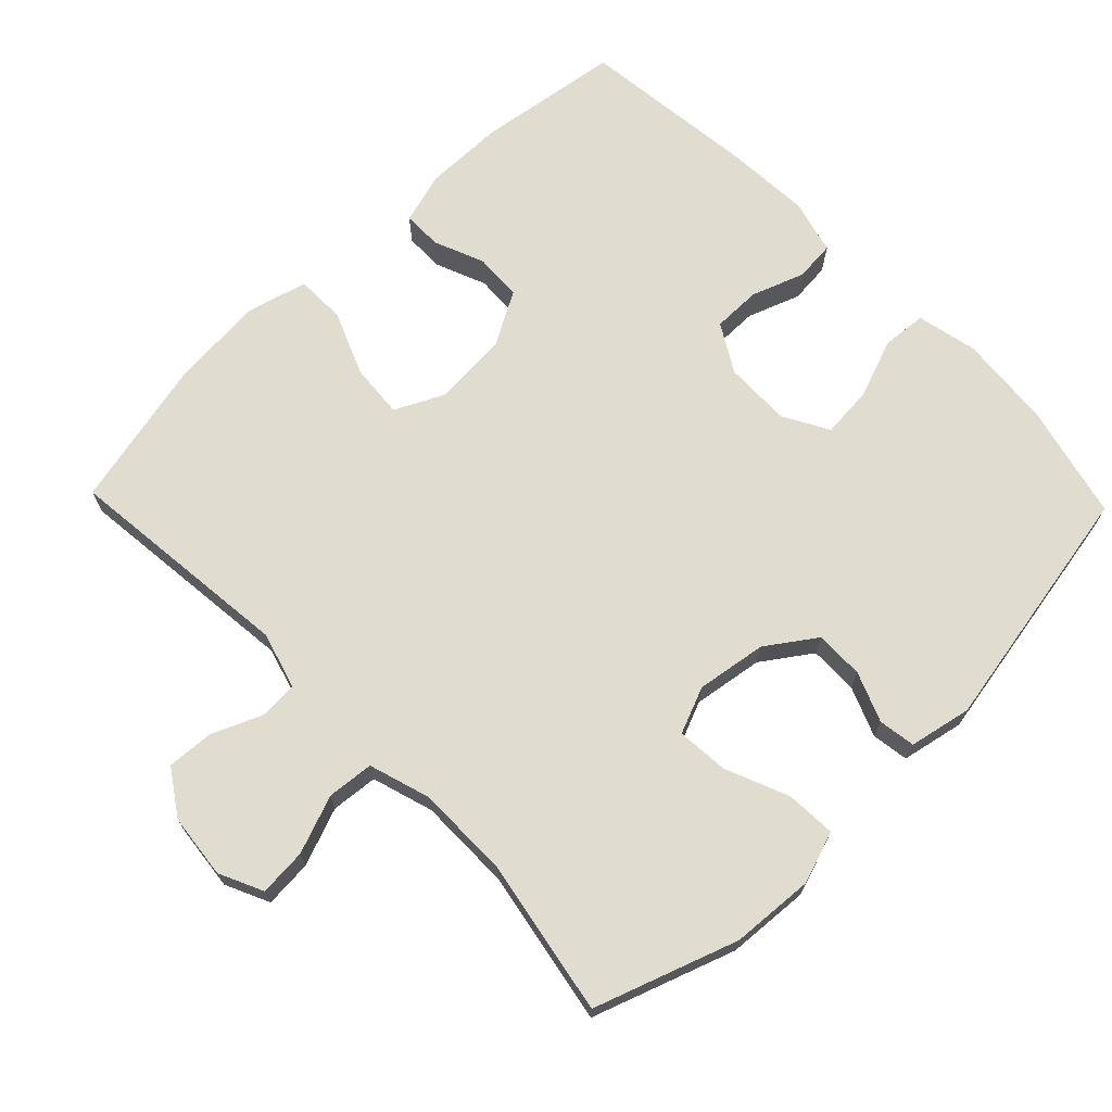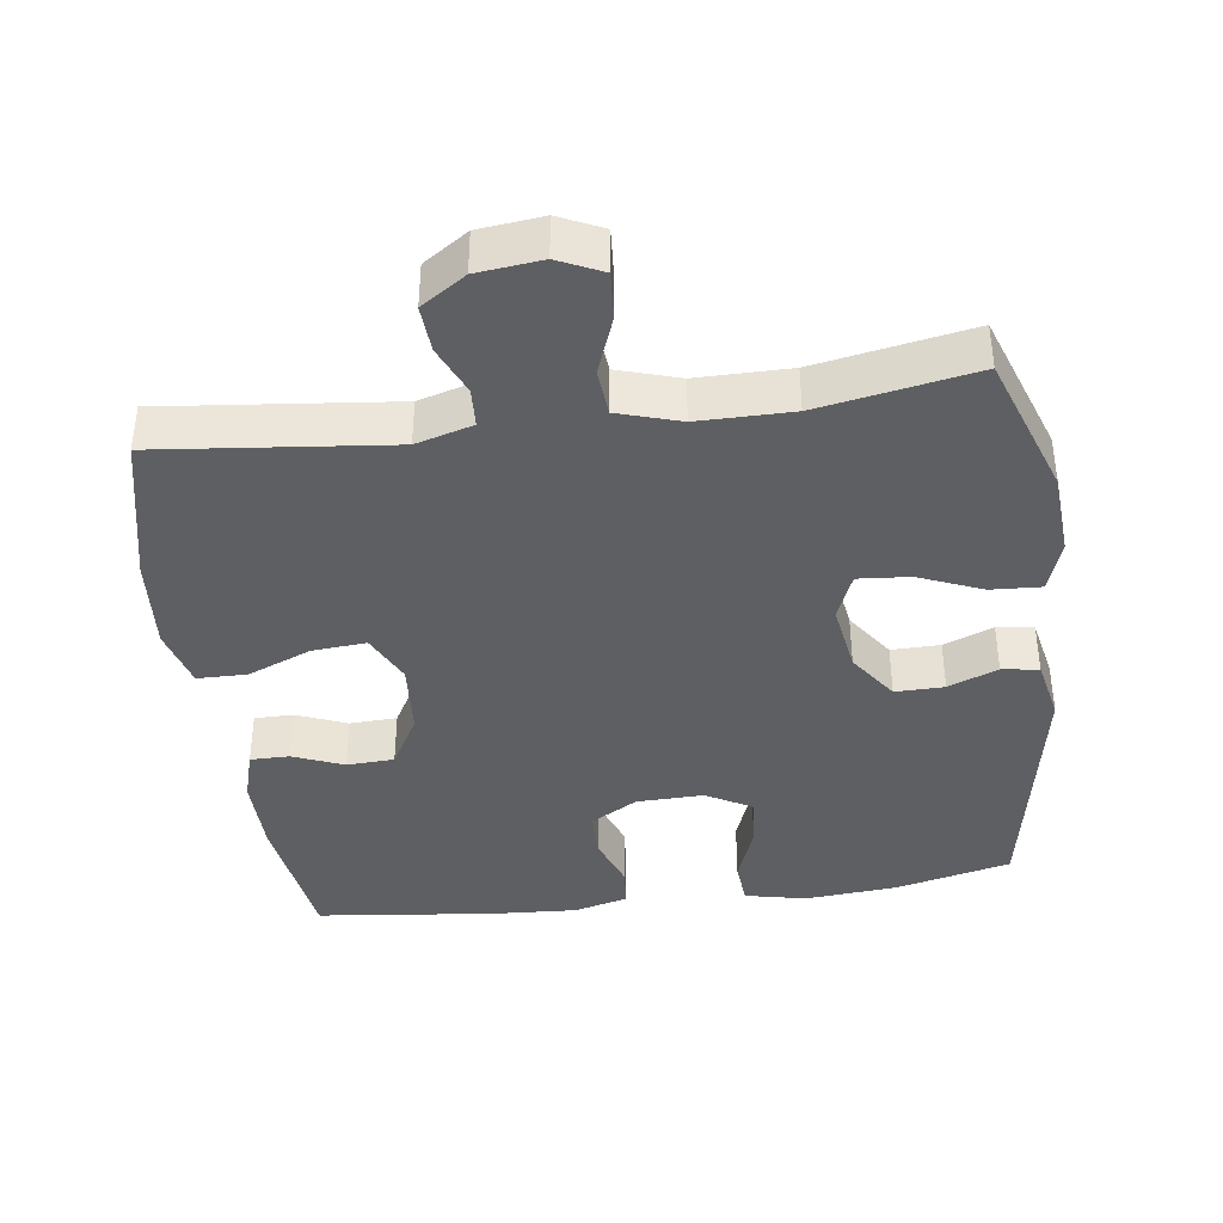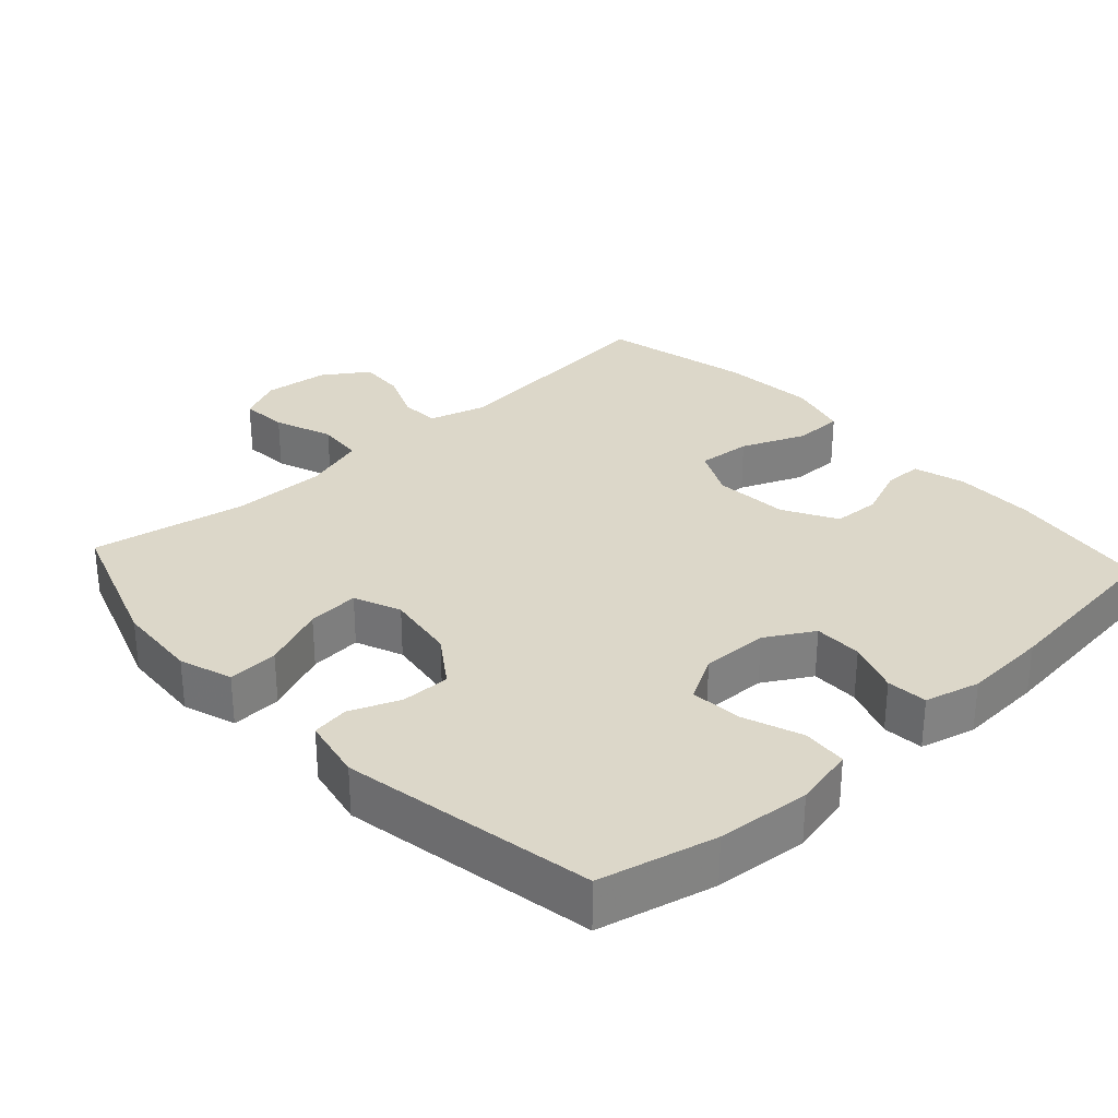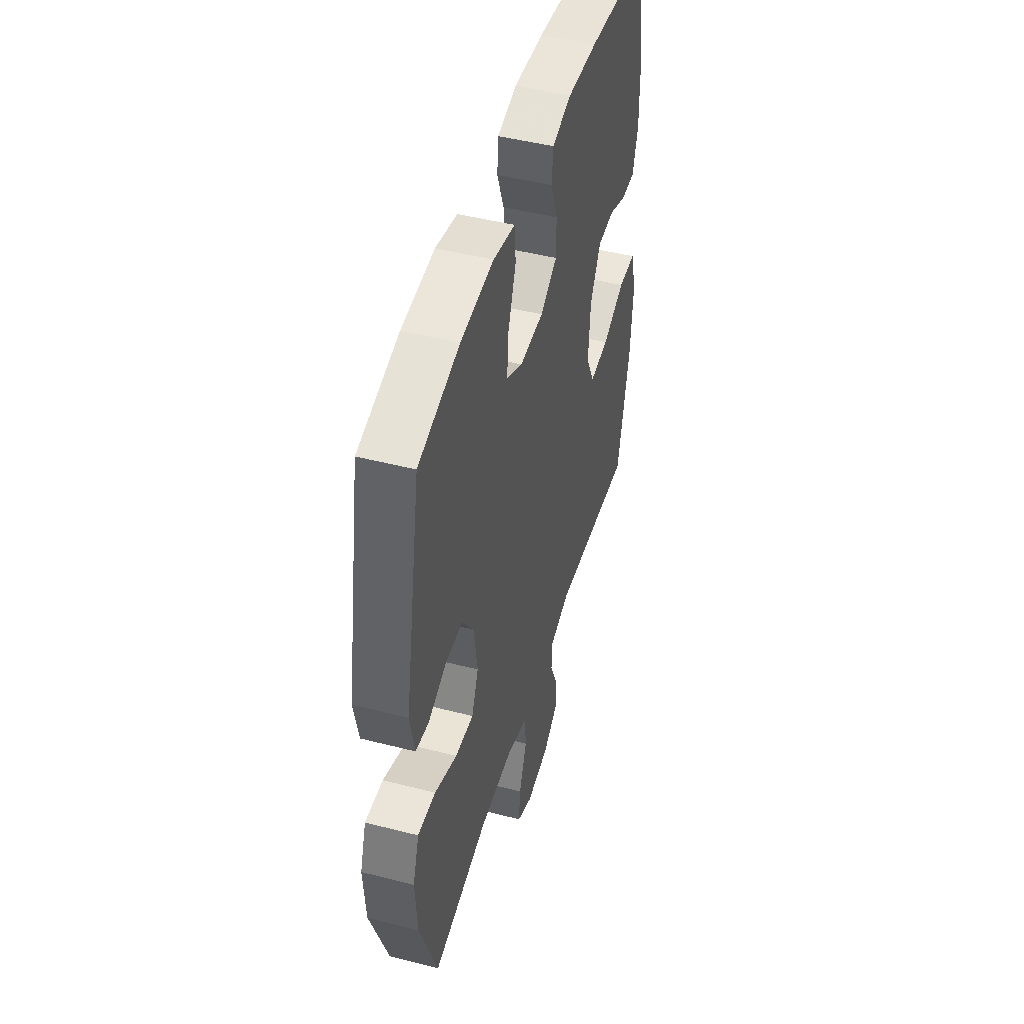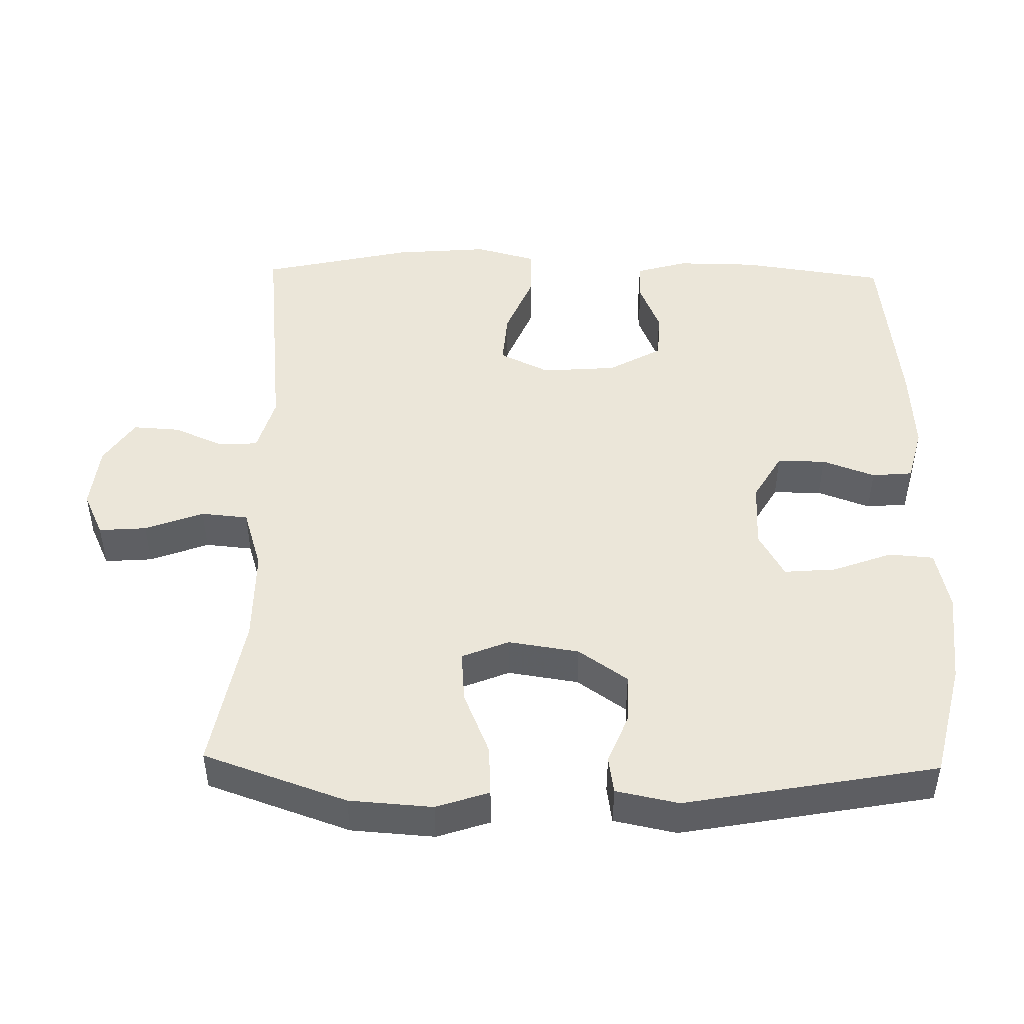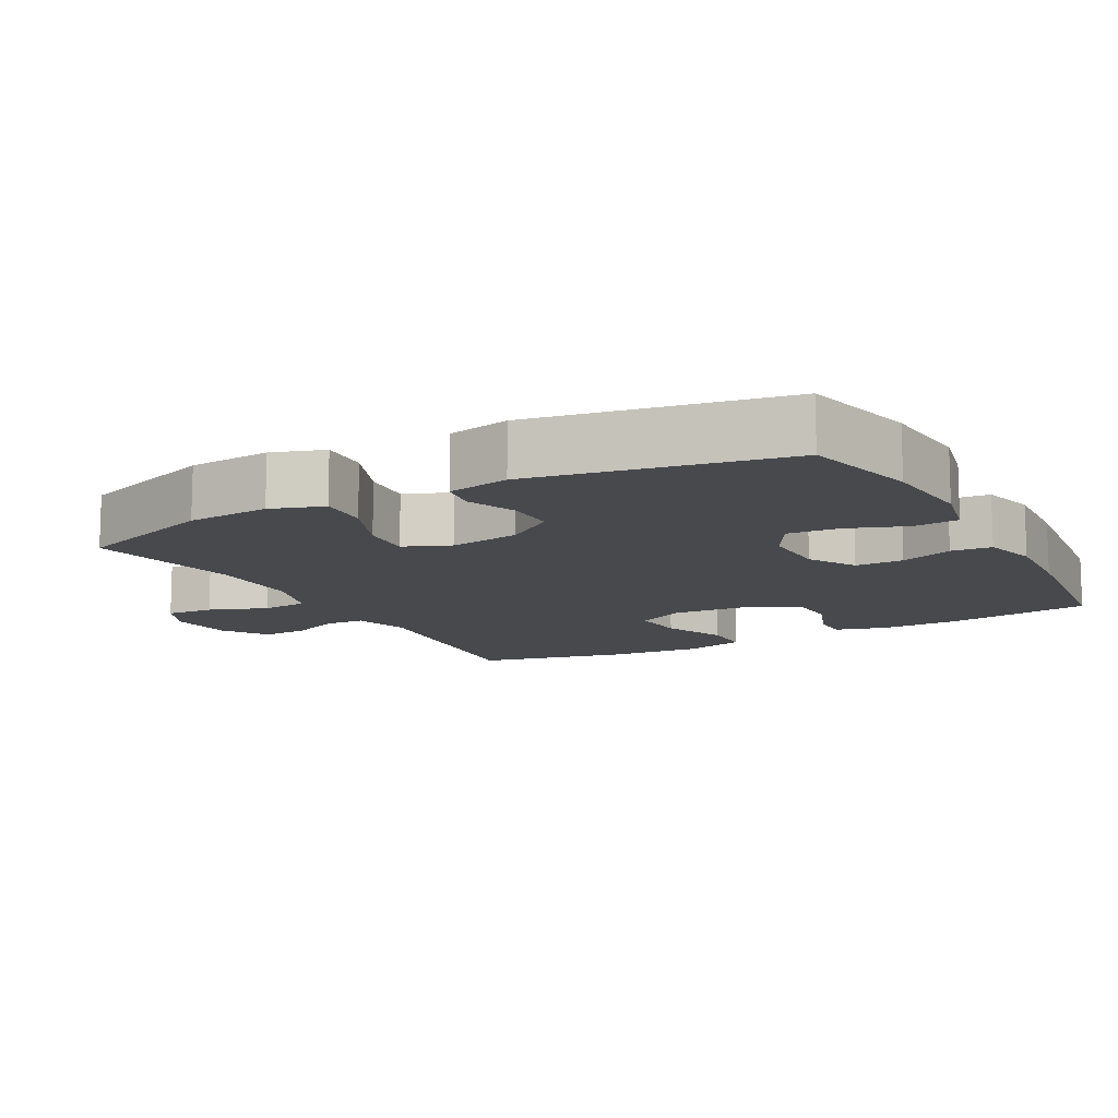
<metadata>
{"format":"obj","ext":"obj","renderer":"f3d","projection":"perspective","resolution":1024,"background":"white","views":[{"elev":69.7,"azim":-134.0,"up":"+Y"},{"elev":-39.6,"azim":-172.3,"up":"+Y"},{"elev":30.3,"azim":-42.5,"up":"+Y"},{"elev":47.4,"azim":-73.9,"up":"+Z"},{"elev":47.4,"azim":-88.8,"up":"+Y"},{"elev":-12.0,"azim":-61.3,"up":"+Y"}]}
</metadata>
<code>
v -0.5 0.07 0.5
v -0.337 0.07 0.539
v -0.206 0.07 0.55
v -0.12 0.07 0.531
v -0.115 0.07 0.468
v -0.146 0.07 0.385
v -0.152 0.07 0.312
v -0.088 0.07 0.276
v 0.006 0.07 0.278
v 0.073 0.07 0.317
v 0.073 0.07 0.385
v 0.046 0.07 0.459
v 0.051 0.07 0.516
v 0.128 0.07 0.536
v 0.247 0.07 0.529
v 0.5 0.07 0.5
v 0.529 0.07 0.297
v 0.53 0.07 0.184
v 0.509 0.07 0.112
v 0.454 0.07 0.112
v 0.383 0.07 0.141
v 0.316 0.07 0.138
v 0.274 0.07 0.063
v 0.266 0.07 -0.042
v 0.3 0.07 -0.112
v 0.376 0.07 -0.106
v 0.466 0.07 -0.069
v 0.536 0.07 -0.07
v 0.559 0.07 -0.155
v 0.548 0.07 -0.288
v 0.5 0.07 -0.5
v 0.174 0.07 -0.465
v 0.094 0.07 -0.488
v 0.091 0.07 -0.543
v 0.121 0.07 -0.613
v 0.125 0.07 -0.679
v 0.062 0.07 -0.721
v -0.029 0.07 -0.731
v -0.091 0.07 -0.702
v -0.086 0.07 -0.635
v -0.055 0.07 -0.553
v -0.061 0.07 -0.487
v -0.148 0.07 -0.46
v -0.28 0.07 -0.46
v -0.5 0.07 -0.5
v -0.57 0.07 -0.299
v -0.578 0.07 -0.182
v -0.553 0.07 -0.108
v -0.482 0.07 -0.112
v -0.393 0.07 -0.149
v -0.32 0.07 -0.155
v -0.293 0.07 -0.089
v -0.308 0.07 0.01
v -0.356 0.07 0.079
v -0.425 0.07 0.078
v -0.495 0.07 0.05
v -0.547 0.07 0.058
v -0.565 0.07 0.146
v -0.5 0 0.5
v -0.337 0 0.539
v -0.206 0 0.55
v -0.12 0 0.531
v -0.115 0 0.468
v -0.146 0 0.385
v -0.152 0 0.312
v -0.088 0 0.276
v 0.006 0 0.278
v 0.073 0 0.317
v 0.073 0 0.385
v 0.046 0 0.459
v 0.051 0 0.516
v 0.128 0 0.536
v 0.247 0 0.529
v 0.5 0 0.5
v 0.529 0 0.297
v 0.53 0 0.184
v 0.509 0 0.112
v 0.454 0 0.112
v 0.383 0 0.141
v 0.316 0 0.138
v 0.274 0 0.063
v 0.266 0 -0.042
v 0.3 0 -0.112
v 0.376 0 -0.106
v 0.466 0 -0.069
v 0.536 0 -0.07
v 0.559 0 -0.155
v 0.548 0 -0.288
v 0.5 0 -0.5
v 0.174 0 -0.465
v 0.094 0 -0.488
v 0.091 0 -0.543
v 0.121 0 -0.613
v 0.125 0 -0.679
v 0.062 0 -0.721
v -0.029 0 -0.731
v -0.091 0 -0.702
v -0.086 0 -0.635
v -0.055 0 -0.553
v -0.061 0 -0.487
v -0.148 0 -0.46
v -0.28 0 -0.46
v -0.5 0 -0.5
v -0.57 0 -0.299
v -0.578 0 -0.182
v -0.553 0 -0.108
v -0.482 0 -0.112
v -0.393 0 -0.149
v -0.32 0 -0.155
v -0.293 0 -0.089
v -0.308 0 0.01
v -0.356 0 0.079
v -0.425 0 0.078
v -0.495 0 0.05
v -0.547 0 0.058
v -0.565 0 0.146
f 55 56 57 58
f 54 55 58 1
f 53 54 1 2
f 52 53 2 3
f 47 48 49 50
f 47 50 51
f 44 45 46 47
f 43 44 47 51
f 42 43 51 52
f 38 39 40 41
f 38 41 42
f 37 38 42
f 34 35 36 37
f 33 34 37 42
f 32 33 42 52
f 26 27 28 29
f 25 26 29 30
f 18 19 20 21
f 18 21 22
f 17 18 22
f 16 17 22
f 15 16 22 23
f 11 12 13 14
f 10 11 14 15
f 3 4 5 6
f 3 6 7
f 52 3 7
f 32 52 7 8
f 25 30 31 32
f 24 25 32 8
f 10 15 23 24
f 9 10 24
f 8 9 24
f 116 115 114 113
f 59 116 113 112
f 60 59 112 111
f 61 60 111 110
f 108 107 106 105
f 109 108 105
f 105 104 103 102
f 109 105 102 101
f 110 109 101 100
f 99 98 97 96
f 100 99 96
f 100 96 95
f 95 94 93 92
f 100 95 92 91
f 110 100 91 90
f 87 86 85 84
f 88 87 84 83
f 79 78 77 76
f 80 79 76
f 80 76 75
f 80 75 74
f 81 80 74 73
f 72 71 70 69
f 73 72 69 68
f 64 63 62 61
f 65 64 61
f 65 61 110
f 66 65 110 90
f 90 89 88 83
f 66 90 83 82
f 82 81 73 68
f 82 68 67
f 82 67 66
f 1 59 60 2
f 2 60 61 3
f 3 61 62 4
f 4 62 63 5
f 5 63 64 6
f 6 64 65 7
f 7 65 66 8
f 8 66 67 9
f 9 67 68 10
f 10 68 69 11
f 11 69 70 12
f 12 70 71 13
f 13 71 72 14
f 14 72 73 15
f 15 73 74 16
f 16 74 75 17
f 17 75 76 18
f 18 76 77 19
f 19 77 78 20
f 20 78 79 21
f 21 79 80 22
f 22 80 81 23
f 23 81 82 24
f 24 82 83 25
f 25 83 84 26
f 26 84 85 27
f 27 85 86 28
f 28 86 87 29
f 29 87 88 30
f 30 88 89 31
f 31 89 90 32
f 32 90 91 33
f 33 91 92 34
f 34 92 93 35
f 35 93 94 36
f 36 94 95 37
f 37 95 96 38
f 38 96 97 39
f 39 97 98 40
f 40 98 99 41
f 41 99 100 42
f 42 100 101 43
f 43 101 102 44
f 44 102 103 45
f 45 103 104 46
f 46 104 105 47
f 47 105 106 48
f 48 106 107 49
f 49 107 108 50
f 50 108 109 51
f 51 109 110 52
f 52 110 111 53
f 53 111 112 54
f 54 112 113 55
f 55 113 114 56
f 56 114 115 57
f 57 115 116 58
f 58 116 59 1

</code>
